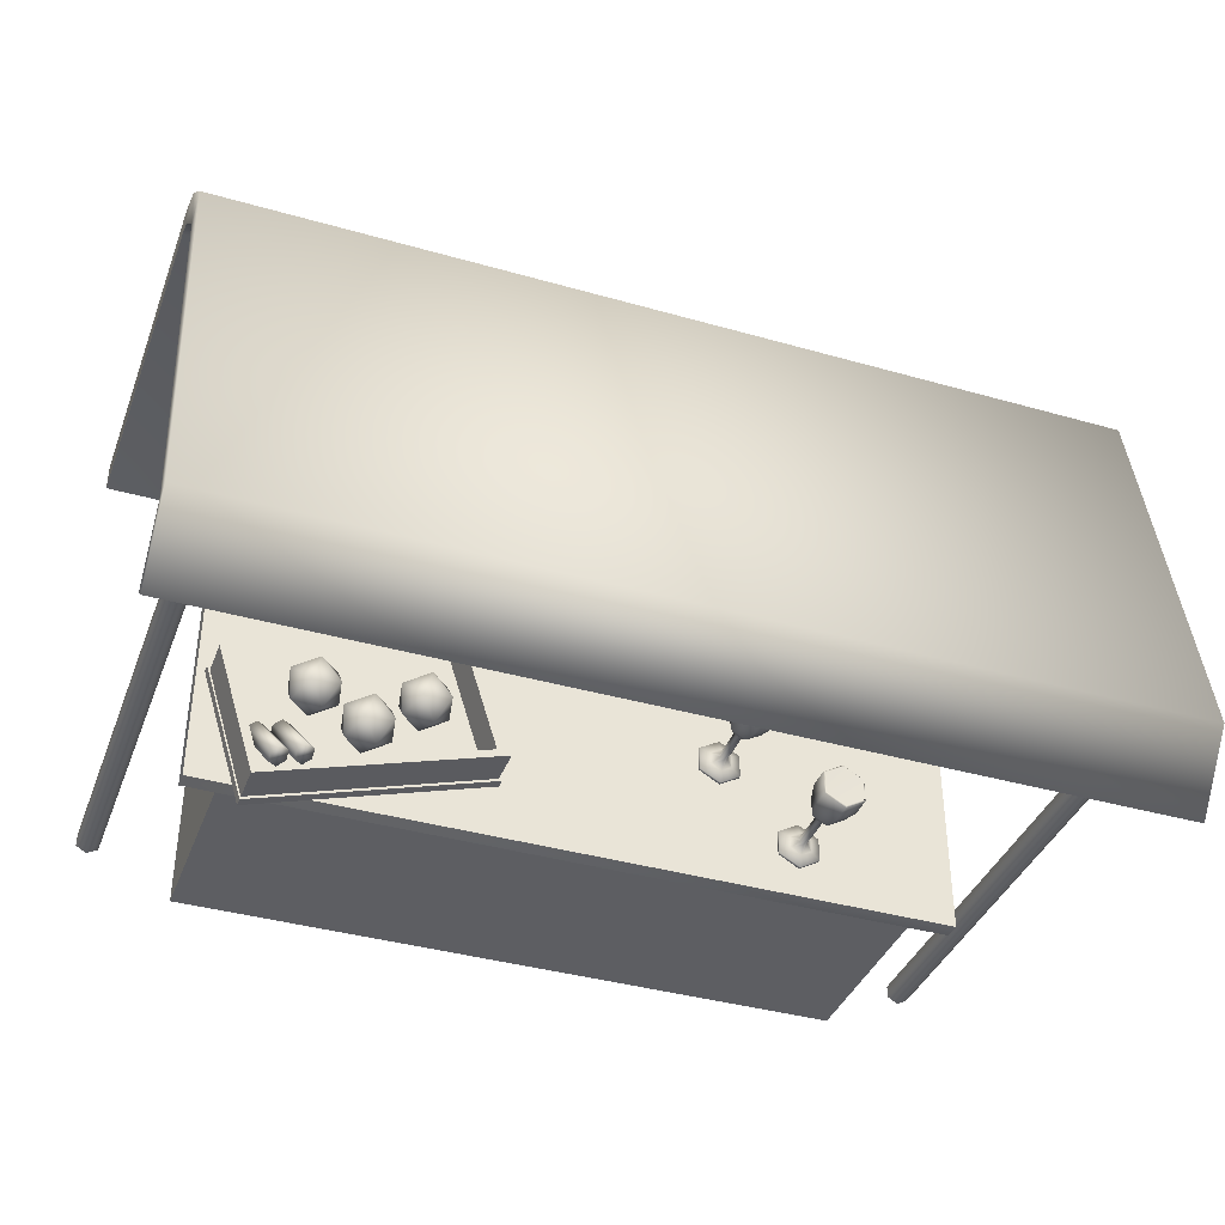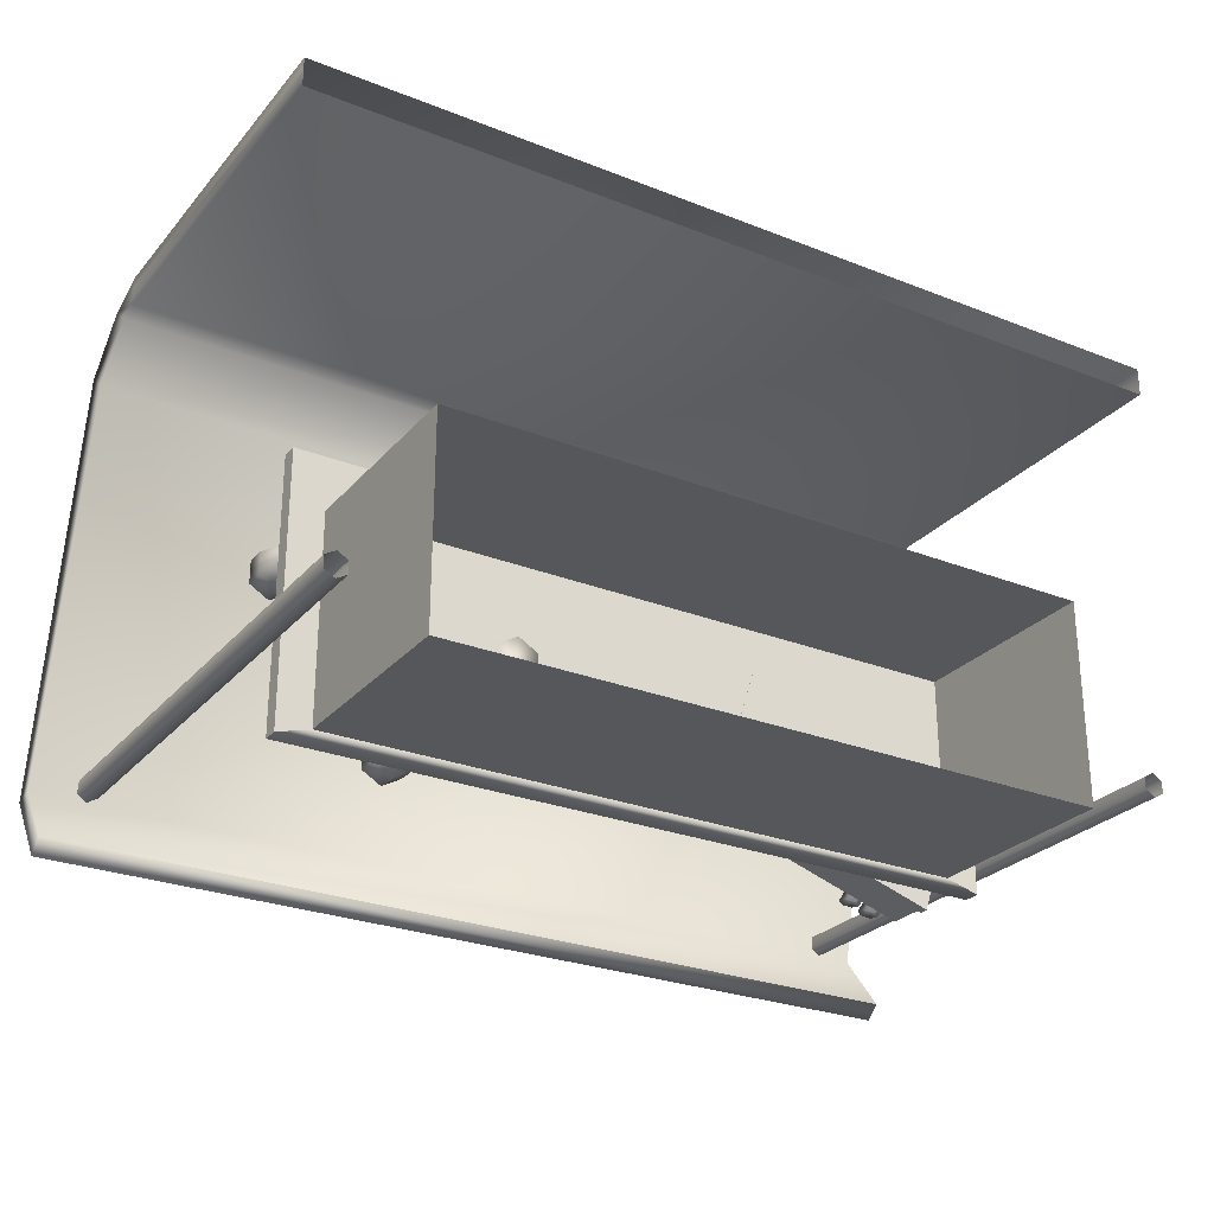
<metadata>
{"format":"obj","ext":"obj","renderer":"f3d","projection":"perspective","resolution":1024,"background":"white","views":[{"elev":-38.6,"azim":160.2,"up":"+Z"},{"elev":-26.9,"azim":-31.5,"up":"+Z"}]}
</metadata>
<code>
o Cube
v 3.227 -0.06513 -1
v 3.227 -0.06513 1
v -3.227 -0.06513 1
v -3.227 -0.06513 -1
v 3.227 1.935 -1
v 3.227 1.935 1
v -3.227 1.935 1
v -3.227 1.935 -1
v 3.559 1.925 -1.103
v 3.559 1.925 1.511
v -3.559 1.925 1.511
v -3.559 1.925 -1.103
v 3.559 2.083 -1.103
v 3.559 2.083 1.511
v -3.559 2.083 1.511
v -3.559 2.083 -1.103
v 3.227 -0.06513 -1
v 3.227 1.935 -1
v 3.227 1.935 -1
v 3.227 1.935 -1
v 3.227 -0.06513 1
v 3.227 1.935 1
v 3.227 1.935 1
v 3.227 1.935 1
v -3.227 -0.06513 1
v -3.227 1.935 1
v -3.227 1.935 1
v -3.227 1.935 1
v -3.227 -0.06513 -1
v -3.227 1.935 -1
v -3.227 1.935 -1
v -3.227 1.935 -1
v 3.559 1.925 -1.103
v 3.559 1.925 1.511
v 3.559 1.925 1.511
v 3.559 1.925 1.511
v -3.559 1.925 1.511
v -3.559 1.925 1.511
v -3.559 1.925 1.511
v -3.559 1.925 -1.103
v -3.559 1.925 -1.103
v 3.559 2.083 -1.103
v 3.559 2.083 1.511
v 3.559 2.083 1.511
v -3.559 2.083 -1.103
v -3.559 2.083 -1.103
v -3.559 2.083 1.511
v -3.559 2.083 1.511
v -3.976 5.11 -0.7037
v -3.976 -0.001038 -0.7037
v 4.036 -0.001038 -0.7037
v 4.036 5.11 -0.7037
v 4.137 -0.001038 -0.6453
v 4.137 5.11 -0.6453
v 4.137 -0.001038 -0.5284
v 4.137 5.11 -0.5284
v 4.036 -0.001038 -0.4699
v 4.036 5.11 -0.4699
v 3.934 -0.001038 -0.5284
v 3.934 5.11 -0.5284
v 3.934 -0.001038 -0.6453
v 3.934 5.11 -0.6453
v -3.875 -0.001038 -0.6453
v -3.875 5.11 -0.6453
v -3.875 -0.001038 -0.5284
v -3.875 5.11 -0.5284
v -3.976 -0.001038 -0.4699
v -3.976 5.11 -0.4699
v -4.077 -0.001038 -0.5284
v -4.077 5.11 -0.5284
v -4.077 -0.001038 -0.6453
v -4.077 5.11 -0.6453
v -4.518 -0.02569 3.868
v -4.518 -0.02569 3.58
v 4.401 -0.02569 3.58
v 4.401 -0.02569 3.868
v -4.518 3.617 3.868
v -4.518 3.617 3.58
v 4.401 3.617 3.58
v 4.401 3.617 3.868
v -4.518 4.016 3.71
v -4.518 3.793 3.529
v 4.401 3.793 3.529
v 4.401 4.016 3.71
v -4.518 4.491 3.233
v -4.518 4.26 3.06
v 4.401 4.26 3.06
v 4.401 4.491 3.233
v -4.518 5.252 -0.749
v -4.518 5.051 -0.717
v 4.401 5.051 -0.717
v 4.401 5.252 -0.749
v -4.518 4.733 -1.424
v -4.518 4.593 -1.289
v 4.401 4.593 -1.289
v 4.401 4.733 -1.424
v -3.875 5.11 -0.5284
v -3.875 -0.001038 -0.5284
v 3.934 5.11 -0.5284
v 3.934 -0.001038 -0.5284
v 3.078 2.08 -1.292
v 3.486 2.08 0.000798
v 1.221 2.08 0.7163
v 0.8122 2.08 -0.5769
v 3.078 2.174 -1.292
v 3.486 2.174 0.000798
v 1.221 2.174 0.7163
v 0.8122 2.174 -0.5769
v 0.8662 2.174 -0.4913
v 1.241 2.174 0.6959
v 1.354 2.174 0.6604
v 0.9785 2.174 -0.5268
v 0.8662 2.08 -0.4913
v 1.241 2.08 0.6959
v 1.354 2.08 0.6604
v 0.9785 2.08 -0.5268
v 0.8662 2.546 -0.4913
v 1.241 2.546 0.6959
v 1.354 2.546 0.6604
v 0.9785 2.546 -0.5268
v 0.8441 2.174 -0.5612
v 0.9565 2.174 -0.5967
v 0.8441 2.08 -0.5612
v 0.9565 2.08 -0.5967
v 0.8441 2.546 -0.5612
v 0.9565 2.546 -0.5967
v 3.013 2.174 -1.169
v 3.013 2.08 -1.169
v 3.013 2.546 -1.169
v 2.991 2.174 -1.239
v 2.991 2.08 -1.239
v 2.991 2.546 -1.239
v 3.093 2.174 -1.195
v 3.093 2.08 -1.195
v 3.093 2.546 -1.195
v 3.071 2.174 -1.264
v 3.071 2.08 -1.264
v 3.071 2.546 -1.264
v 3.376 2.174 -0.01867
v 3.376 2.08 -0.01867
v 3.376 2.546 -0.01867
v 3.456 2.174 -0.04395
v 3.456 2.08 -0.04395
v 3.456 2.546 -0.04395
v 3.078 2.174 -1.292
v 3.078 2.174 -1.292
v 3.486 2.174 0.000798
v 3.486 2.174 0.000798
v 3.486 2.08 0.000798
v 3.486 2.08 0.000798
v 3.078 2.08 -1.292
v 3.078 2.08 -1.292
v 1.221 2.174 0.7163
v 1.221 2.174 0.7163
v 1.221 2.08 0.7163
v 1.221 2.08 0.7163
v 0.8122 2.174 -0.5769
v 0.8122 2.174 -0.5769
v 0.8122 2.08 -0.5769
v 0.8122 2.08 -0.5769
v 0.9785 2.08 -0.5268
v 0.9785 2.08 -0.5268
v 0.9785 2.08 -0.5268
v 0.9785 2.08 -0.5268
v 0.8662 2.08 -0.4913
v 0.8662 2.08 -0.4913
v 0.8662 2.08 -0.4913
v 0.8441 2.08 -0.5612
v 0.8441 2.08 -0.5612
v 1.241 2.08 0.6959
v 1.241 2.08 0.6959
v 0.8662 2.174 -0.4913
v 0.8662 2.174 -0.4913
v 0.8662 2.174 -0.4913
v 1.241 2.174 0.6959
v 1.241 2.174 0.6959
v 1.241 2.174 0.6959
v 1.354 2.08 0.6604
v 1.354 2.08 0.6604
v 1.354 2.174 0.6604
v 1.354 2.174 0.6604
v 1.354 2.174 0.6604
v 0.9785 2.174 -0.5268
v 0.9785 2.174 -0.5268
v 0.9785 2.174 -0.5268
v 0.8662 2.546 -0.4913
v 0.8662 2.546 -0.4913
v 0.8662 2.546 -0.4913
v 0.9785 2.546 -0.5268
v 0.9785 2.546 -0.5268
v 0.9785 2.546 -0.5268
v 0.9785 2.546 -0.5268
v 1.241 2.546 0.6959
v 1.241 2.546 0.6959
v 1.354 2.546 0.6604
v 1.354 2.546 0.6604
v 0.9565 2.08 -0.5967
v 0.9565 2.08 -0.5967
v 0.9565 2.08 -0.5967
v 0.8441 2.174 -0.5612
v 0.8441 2.174 -0.5612
v 0.8441 2.174 -0.5612
v 0.9565 2.174 -0.5967
v 0.9565 2.174 -0.5967
v 0.9565 2.174 -0.5967
v 0.8441 2.546 -0.5612
v 0.8441 2.546 -0.5612
v 0.9565 2.546 -0.5967
v 0.9565 2.546 -0.5967
v 0.9565 2.546 -0.5967
v 3.013 2.174 -1.169
v 3.013 2.174 -1.169
v 3.013 2.174 -1.169
v 3.013 2.08 -1.169
v 3.013 2.08 -1.169
v 3.013 2.08 -1.169
v 3.013 2.08 -1.169
v 3.013 2.546 -1.169
v 3.013 2.546 -1.169
v 3.013 2.546 -1.169
v 3.013 2.546 -1.169
v 2.991 2.08 -1.239
v 2.991 2.08 -1.239
v 2.991 2.08 -1.239
v 2.991 2.174 -1.239
v 2.991 2.174 -1.239
v 2.991 2.174 -1.239
v 2.991 2.546 -1.239
v 2.991 2.546 -1.239
v 2.991 2.546 -1.239
v 3.071 2.174 -1.264
v 3.071 2.174 -1.264
v 3.071 2.174 -1.264
v 3.093 2.08 -1.195
v 3.093 2.08 -1.195
v 3.093 2.08 -1.195
v 3.093 2.174 -1.195
v 3.093 2.174 -1.195
v 3.093 2.174 -1.195
v 3.093 2.546 -1.195
v 3.093 2.546 -1.195
v 3.093 2.546 -1.195
v 3.071 2.08 -1.264
v 3.071 2.08 -1.264
v 3.071 2.546 -1.264
v 3.071 2.546 -1.264
v 3.376 2.174 -0.01867
v 3.376 2.174 -0.01867
v 3.376 2.174 -0.01867
v 3.376 2.08 -0.01867
v 3.376 2.08 -0.01867
v 3.376 2.546 -0.01867
v 3.376 2.546 -0.01867
v 3.456 2.08 -0.04395
v 3.456 2.08 -0.04395
v 3.456 2.174 -0.04395
v 3.456 2.174 -0.04395
v 3.456 2.174 -0.04395
v 3.456 2.546 -0.04395
v 3.456 2.546 -0.04395
v 1.511 2.138 0.03773
v 1.349 2.291 -0.1404
v 1.591 2.173 -0.2336
v 1.784 2.19 -0.02409
v 1.661 2.319 0.1987
v 1.392 2.381 0.1268
v 1.522 2.438 -0.3123
v 1.791 2.376 -0.2404
v 1.834 2.467 0.02676
v 1.592 2.584 0.12
v 1.399 2.567 -0.08952
v 1.673 2.62 -0.1513
v 2.498 2.138 -0.04438
v 2.336 2.291 -0.2225
v 2.579 2.173 -0.3157
v 2.771 2.19 -0.1062
v 2.648 2.319 0.1165
v 2.379 2.381 0.04467
v 2.51 2.438 -0.3944
v 2.779 2.376 -0.3225
v 2.822 2.467 -0.05535
v 2.579 2.584 0.03789
v 2.386 2.567 -0.1716
v 2.66 2.62 -0.2334
v 2.007 2.138 -0.3161
v 1.845 2.291 -0.4942
v 2.087 2.173 -0.5875
v 2.28 2.19 -0.378
v 2.157 2.319 -0.1552
v 1.888 2.381 -0.2271
v 2.018 2.438 -0.6661
v 2.287 2.376 -0.5943
v 2.33 2.467 -0.3271
v 2.088 2.584 -0.2339
v 1.895 2.567 -0.4434
v 2.168 2.62 -0.5052
v 2.834 2.426 -0.5833
v 2.685 2.846 -1.08
v 2.757 2.366 -0.5746
v 2.608 2.786 -1.071
v 2.75 2.247 -0.6005
v 2.601 2.666 -1.097
v 2.819 2.187 -0.6352
v 2.67 2.607 -1.131
v 2.895 2.247 -0.6439
v 2.746 2.667 -1.14
v 2.903 2.366 -0.618
v 2.754 2.786 -1.114
v 3.047 2.426 -0.6507
v 2.898 2.846 -1.147
v 2.971 2.366 -0.642
v 2.822 2.786 -1.138
v 2.963 2.247 -0.6679
v 2.814 2.666 -1.164
v 3.032 2.187 -0.7026
v 2.883 2.607 -1.199
v 3.109 2.247 -0.7113
v 2.96 2.667 -1.208
v 3.116 2.366 -0.6854
v 2.967 2.786 -1.182
v -1.172 2.146 0.1028
v -1.275 2.146 0.04351
v -1.275 2.076 -0.0658
v -1.275 2.112 -0.0658
v -1.077 2.076 0.04816
v -1.077 2.112 0.04816
v -1.077 2.076 0.2761
v -1.077 2.112 0.2761
v -1.275 2.076 0.39
v -1.275 2.112 0.39
v -1.472 2.076 0.2761
v -1.472 2.112 0.2761
v -1.472 2.076 0.04816
v -1.472 2.112 0.04816
v -1.172 2.146 0.2214
v -1.275 2.146 0.2807
v -1.377 2.146 0.2214
v -1.377 2.146 0.1028
v -1.239 2.21 0.1412
v -1.275 2.21 0.1204
v -1.239 2.21 0.183
v -1.275 2.21 0.2039
v -1.311 2.21 0.183
v -1.311 2.21 0.1412
v -1.239 2.579 0.1412
v -1.275 2.579 0.1204
v -1.239 2.579 0.183
v -1.275 2.579 0.2039
v -1.311 2.579 0.183
v -1.311 2.579 0.1412
v -1.188 2.648 0.1121
v -1.275 2.648 0.06218
v -1.188 2.648 0.2121
v -1.275 2.648 0.2621
v -1.361 2.648 0.2121
v -1.361 2.648 0.1121
v -1.124 2.741 0.0753
v -1.275 2.741 -0.01152
v -1.124 2.741 0.2489
v -1.275 2.741 0.3357
v -1.425 2.741 0.2489
v -1.425 2.741 0.0753
v -1.081 2.913 0.05016
v -1.275 2.913 -0.0618
v -1.081 2.913 0.2741
v -1.275 2.913 0.386
v -1.469 2.913 0.2741
v -1.469 2.913 0.05016
v -1.081 3.118 0.05016
v -1.275 3.118 -0.0618
v -1.081 3.118 0.2741
v -1.275 3.118 0.386
v -1.469 3.118 0.2741
v -1.469 3.118 0.05016
v -1.1 3.127 0.05974
v -1.279 3.127 -0.04357
v -1.1 3.127 0.2664
v -1.279 3.127 0.3697
v -1.458 3.127 0.2664
v -1.458 3.127 0.05974
v -1.279 2.681 0.163
v -1.922 2.146 -0.6435
v -2.025 2.146 -0.7028
v -2.025 2.076 -0.8121
v -2.025 2.112 -0.8121
v -1.827 2.076 -0.6981
v -1.827 2.112 -0.6981
v -1.827 2.076 -0.4702
v -1.827 2.112 -0.4702
v -2.025 2.076 -0.3563
v -2.025 2.112 -0.3563
v -2.222 2.076 -0.4702
v -2.222 2.112 -0.4702
v -2.222 2.076 -0.6981
v -2.222 2.112 -0.6981
v -1.922 2.146 -0.5249
v -2.025 2.146 -0.4656
v -2.127 2.146 -0.5249
v -2.127 2.146 -0.6435
v -1.989 2.21 -0.605
v -2.025 2.21 -0.6259
v -1.989 2.21 -0.5633
v -2.025 2.21 -0.5424
v -2.061 2.21 -0.5633
v -2.061 2.21 -0.605
v -1.989 2.579 -0.605
v -2.025 2.579 -0.6259
v -1.989 2.579 -0.5633
v -2.025 2.579 -0.5424
v -2.061 2.579 -0.5633
v -2.061 2.579 -0.605
v -1.938 2.648 -0.6341
v -2.025 2.648 -0.6841
v -1.938 2.648 -0.5342
v -2.025 2.648 -0.4842
v -2.111 2.648 -0.5342
v -2.111 2.648 -0.6341
v -1.874 2.741 -0.671
v -2.025 2.741 -0.7578
v -1.874 2.741 -0.4974
v -2.025 2.741 -0.4105
v -2.175 2.741 -0.4974
v -2.175 2.741 -0.671
v -1.831 2.913 -0.6961
v -2.025 2.913 -0.8081
v -1.831 2.913 -0.4722
v -2.025 2.913 -0.3603
v -2.219 2.913 -0.4722
v -2.219 2.913 -0.6961
v -1.831 3.118 -0.6961
v -2.025 3.118 -0.8081
v -1.831 3.118 -0.4722
v -2.025 3.118 -0.3603
v -2.219 3.118 -0.4722
v -2.219 3.118 -0.6961
v -1.85 3.127 -0.6866
v -2.029 3.127 -0.7899
v -1.85 3.127 -0.4799
v -2.029 3.127 -0.3766
v -2.208 3.127 -0.4799
v -2.208 3.127 -0.6866
v -2.029 2.681 -0.5832
v -3.081 2.146 0.8485
v -3.184 2.146 0.7892
v -3.184 2.076 0.6798
v -3.184 2.112 0.6798
v -2.986 2.076 0.7938
v -2.986 2.112 0.7938
v -2.986 2.076 1.022
v -2.986 2.112 1.022
v -3.184 2.076 1.136
v -3.184 2.112 1.136
v -3.381 2.076 1.022
v -3.381 2.112 1.022
v -3.381 2.076 0.7938
v -3.381 2.112 0.7938
v -3.081 2.146 0.9671
v -3.184 2.146 1.026
v -3.286 2.146 0.9671
v -3.286 2.146 0.8485
v -3.147 2.21 0.8869
v -3.184 2.21 0.866
v -3.147 2.21 0.9286
v -3.184 2.21 0.9495
v -3.22 2.21 0.9286
v -3.22 2.21 0.8869
v -3.147 2.579 0.8869
v -3.184 2.579 0.866
v -3.147 2.579 0.9286
v -3.184 2.579 0.9495
v -3.22 2.579 0.9286
v -3.22 2.579 0.8869
v -3.097 2.648 0.8578
v -3.184 2.648 0.8078
v -3.097 2.648 0.9577
v -3.184 2.648 1.008
v -3.27 2.648 0.9577
v -3.27 2.648 0.8578
v -3.033 2.741 0.8209
v -3.184 2.741 0.7341
v -3.033 2.741 0.9946
v -3.184 2.741 1.081
v -3.334 2.741 0.9946
v -3.334 2.741 0.8209
v -2.99 2.913 0.7958
v -3.184 2.913 0.6838
v -2.99 2.913 1.02
v -3.184 2.913 1.132
v -3.377 2.913 1.02
v -3.377 2.913 0.7958
v -2.99 3.118 0.7958
v -3.184 3.118 0.6838
v -2.99 3.118 1.02
v -3.184 3.118 1.132
v -3.377 3.118 1.02
v -3.377 3.118 0.7958
v -3.009 3.127 0.8054
v -3.188 3.127 0.7021
v -3.009 3.127 1.012
v -3.188 3.127 1.115
v -3.367 3.127 1.012
v -3.367 3.127 0.8054
v -3.188 2.681 0.9087
v 4.401 3.617 3.58
v 4.401 -0.02569 3.58
v 4.401 3.793 3.529
v 4.401 4.26 3.06
v 4.401 5.051 -0.717
v 4.401 4.593 -1.289
f 41 38 47 45
f 31 27 37 40
f 1 5 6 2
f 21 22 7 3
f 25 26 8 29
f 18 17 4 30
f 23 19 9 10
f 20 32 12 33
f 28 24 34 11
f 13 16 15 14
f 35 33 42 43
f 33 12 46 42
f 39 36 44 48
f 67 68 70 69
f 51 52 54 53
f 53 54 56 55
f 69 70 72 71
f 63 64 66 65
f 55 56 58 57
f 71 72 49 50
f 50 49 64 63
f 57 58 60 59
f 61 62 52 51
f 100 99 62 61
f 98 97 68 67
f 105 106 102 101
f 147 107 103 149
f 153 108 104 155
f 157 145 151 159
f 152 150 156 160
f 158 154 148 146
f 180 183 189 195
f 116 115 114 113
f 117 120 126 125
f 110 109 166 170
f 111 175 171 178
f 112 182 179 161
f 186 118 119 191
f 162 165 123 124
f 176 181 196 193
f 172 177 194 187
f 121 122 197 168
f 203 200 206 208
f 209 190 218 228
f 173 188 207 201
f 192 184 127 129
f 167 174 202 169
f 214 222 243 234
f 131 130 136 137
f 198 204 226 223
f 185 163 128 211
f 205 210 132 225
f 164 199 224 217
f 135 237 231 138
f 133 134 244 233
f 238 241 144 256
f 227 229 245 232
f 230 219 240 246
f 220 212 139 141
f 252 248 257 259
f 247 140 143 142
f 215 235 254 250
f 242 221 253 260
f 213 216 251 249
f 236 239 258 255
f 261 262 263
f 262 261 266
f 261 263 264
f 261 264 265
f 261 265 266
f 262 266 271
f 263 262 267
f 264 263 268
f 265 264 269
f 266 265 270
f 262 271 267
f 263 267 268
f 264 268 269
f 265 269 270
f 266 270 271
f 267 271 272
f 268 267 272
f 269 268 272
f 270 269 272
f 271 270 272
f 273 274 275
f 274 273 278
f 273 275 276
f 273 276 277
f 273 277 278
f 274 278 283
f 275 274 279
f 276 275 280
f 277 276 281
f 278 277 282
f 274 283 279
f 275 279 280
f 276 280 281
f 277 281 282
f 278 282 283
f 279 283 284
f 280 279 284
f 281 280 284
f 282 281 284
f 283 282 284
f 285 286 287
f 286 285 290
f 285 287 288
f 285 288 289
f 285 289 290
f 286 290 295
f 287 286 291
f 288 287 292
f 289 288 293
f 290 289 294
f 286 295 291
f 287 291 292
f 288 292 293
f 289 293 294
f 290 294 295
f 291 295 296
f 292 291 296
f 293 292 296
f 294 293 296
f 295 294 296
f 297 298 300 299
f 299 300 302 301
f 301 302 304 303
f 303 304 306 305
f 300 298 308 306 304 302
f 307 308 298 297
f 305 306 308 307
f 297 299 301 303 305 307
f 309 310 312 311
f 311 312 314 313
f 313 314 316 315
f 315 316 318 317
f 312 310 320 318 316 314
f 319 320 310 309
f 317 318 320 319
f 309 311 313 315 317 319
f 335 321 339 341
f 334 332 337 338
f 323 324 326 325
f 322 338 344 340
f 326 324 322 321
f 325 326 328 327
f 342 341 347 348
f 328 326 321 335
f 327 328 330 329
f 332 330 336 337
f 321 322 340 339
f 329 330 332 331
f 330 328 335 336
f 333 334 324 323
f 331 332 334 333
f 336 335 341 342
f 324 334 338 322
f 323 325 327 329 331 333
f 337 336 342 343
f 338 337 343 344
f 348 347 353 354
f 339 340 346 345
f 340 344 350 346
f 343 342 348 349
f 341 339 345 347
f 344 343 349 350
f 354 353 359 360
f 345 346 352 351
f 346 350 356 352
f 349 348 354 355
f 347 345 351 353
f 350 349 355 356
f 362 361 367 368
f 351 352 358 357
f 352 356 362 358
f 355 354 360 361
f 353 351 357 359
f 356 355 361 362
f 368 367 373 374
f 360 359 365 366
f 357 358 364 363
f 358 362 368 364
f 361 360 366 367
f 359 357 363 365
f 374 373 379 380
f 366 365 371 372
f 363 364 370 369
f 364 368 374 370
f 367 366 372 373
f 365 363 369 371
f 372 371 377 378
f 369 370 376 375
f 370 374 380 376
f 373 372 378 379
f 371 369 375 377
f 380 379 381
f 378 377 381
f 375 376 381
f 376 380 381
f 379 378 381
f 377 375 381
f 396 382 400 402
f 395 393 398 399
f 384 385 387 386
f 383 399 405 401
f 387 385 383 382
f 386 387 389 388
f 403 402 408 409
f 389 387 382 396
f 388 389 391 390
f 393 391 397 398
f 382 383 401 400
f 390 391 393 392
f 391 389 396 397
f 394 395 385 384
f 392 393 395 394
f 397 396 402 403
f 385 395 399 383
f 384 386 388 390 392 394
f 398 397 403 404
f 399 398 404 405
f 409 408 414 415
f 400 401 407 406
f 401 405 411 407
f 404 403 409 410
f 402 400 406 408
f 405 404 410 411
f 415 414 420 421
f 406 407 413 412
f 407 411 417 413
f 410 409 415 416
f 408 406 412 414
f 411 410 416 417
f 423 422 428 429
f 412 413 419 418
f 413 417 423 419
f 416 415 421 422
f 414 412 418 420
f 417 416 422 423
f 429 428 434 435
f 421 420 426 427
f 418 419 425 424
f 419 423 429 425
f 422 421 427 428
f 420 418 424 426
f 435 434 440 441
f 427 426 432 433
f 424 425 431 430
f 425 429 435 431
f 428 427 433 434
f 426 424 430 432
f 433 432 438 439
f 430 431 437 436
f 431 435 441 437
f 434 433 439 440
f 432 430 436 438
f 441 440 442
f 439 438 442
f 436 437 442
f 437 441 442
f 440 439 442
f 438 436 442
f 457 443 461 463
f 456 454 459 460
f 445 446 448 447
f 444 460 466 462
f 448 446 444 443
f 447 448 450 449
f 464 463 469 470
f 450 448 443 457
f 449 450 452 451
f 454 452 458 459
f 443 444 462 461
f 451 452 454 453
f 452 450 457 458
f 455 456 446 445
f 453 454 456 455
f 458 457 463 464
f 446 456 460 444
f 445 447 449 451 453 455
f 459 458 464 465
f 460 459 465 466
f 470 469 475 476
f 461 462 468 467
f 462 466 472 468
f 465 464 470 471
f 463 461 467 469
f 466 465 471 472
f 476 475 481 482
f 467 468 474 473
f 468 472 478 474
f 471 470 476 477
f 469 467 473 475
f 472 471 477 478
f 484 483 489 490
f 473 474 480 479
f 474 478 484 480
f 477 476 482 483
f 475 473 479 481
f 478 477 483 484
f 490 489 495 496
f 482 481 487 488
f 479 480 486 485
f 480 484 490 486
f 483 482 488 489
f 481 479 485 487
f 496 495 501 502
f 488 487 493 494
f 485 486 492 491
f 486 490 496 492
f 489 488 494 495
f 487 485 491 493
f 494 493 499 500
f 491 492 498 497
f 492 496 502 498
f 495 494 500 501
f 493 491 497 499
f 502 501 503
f 500 499 503
f 497 498 503
f 498 502 503
f 501 500 503
f 499 497 503
f 504 80 76 75
f 78 79 505 74
f 80 77 73 76
f 77 78 74 73
f 77 80 84 81
f 81 84 88 85
f 80 504 506 84
f 79 78 82 83
f 78 77 81 82
f 85 88 92 89
f 82 81 85 86
f 83 82 86 87
f 84 506 507 88
f 89 92 96 93
f 87 86 90 91
f 88 507 508 92
f 86 85 89 90
f 96 95 94 93
f 90 89 93 94
f 91 90 94 509
f 92 508 95 96

</code>
